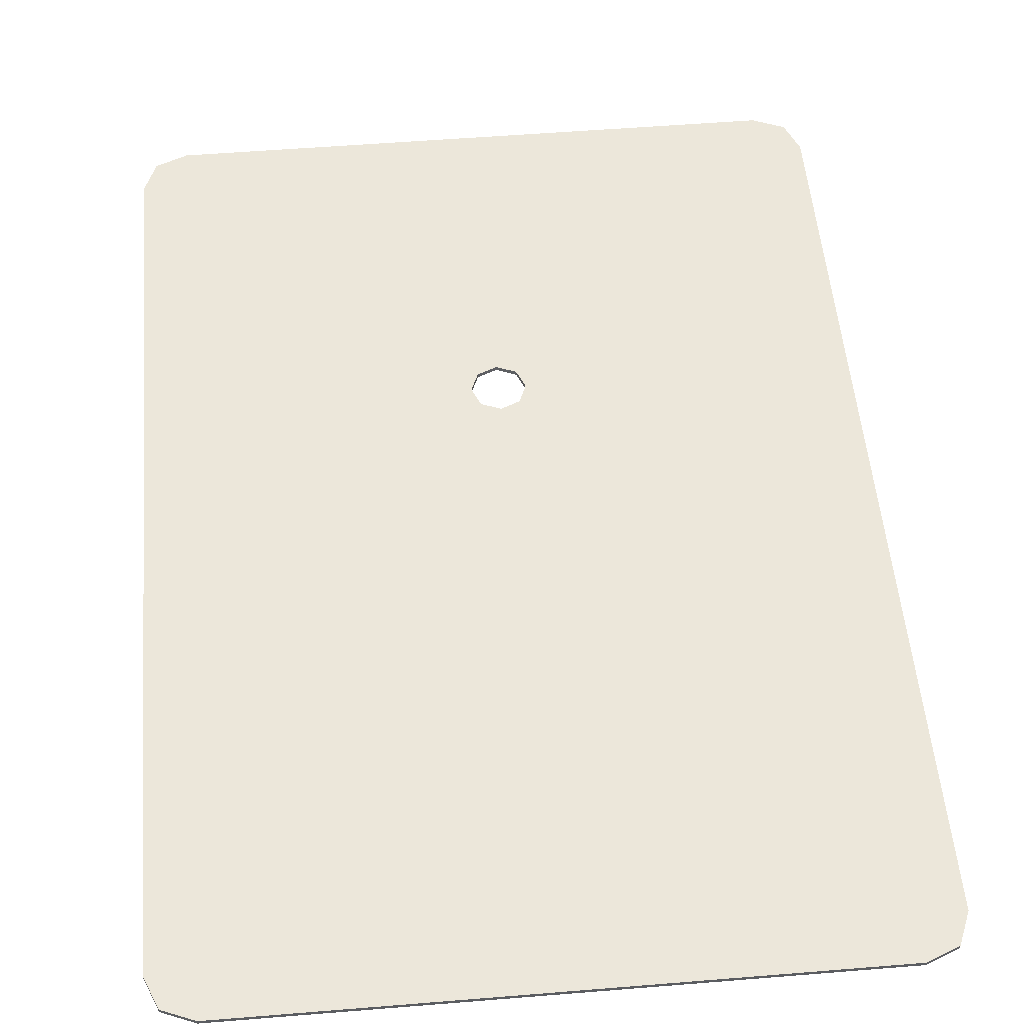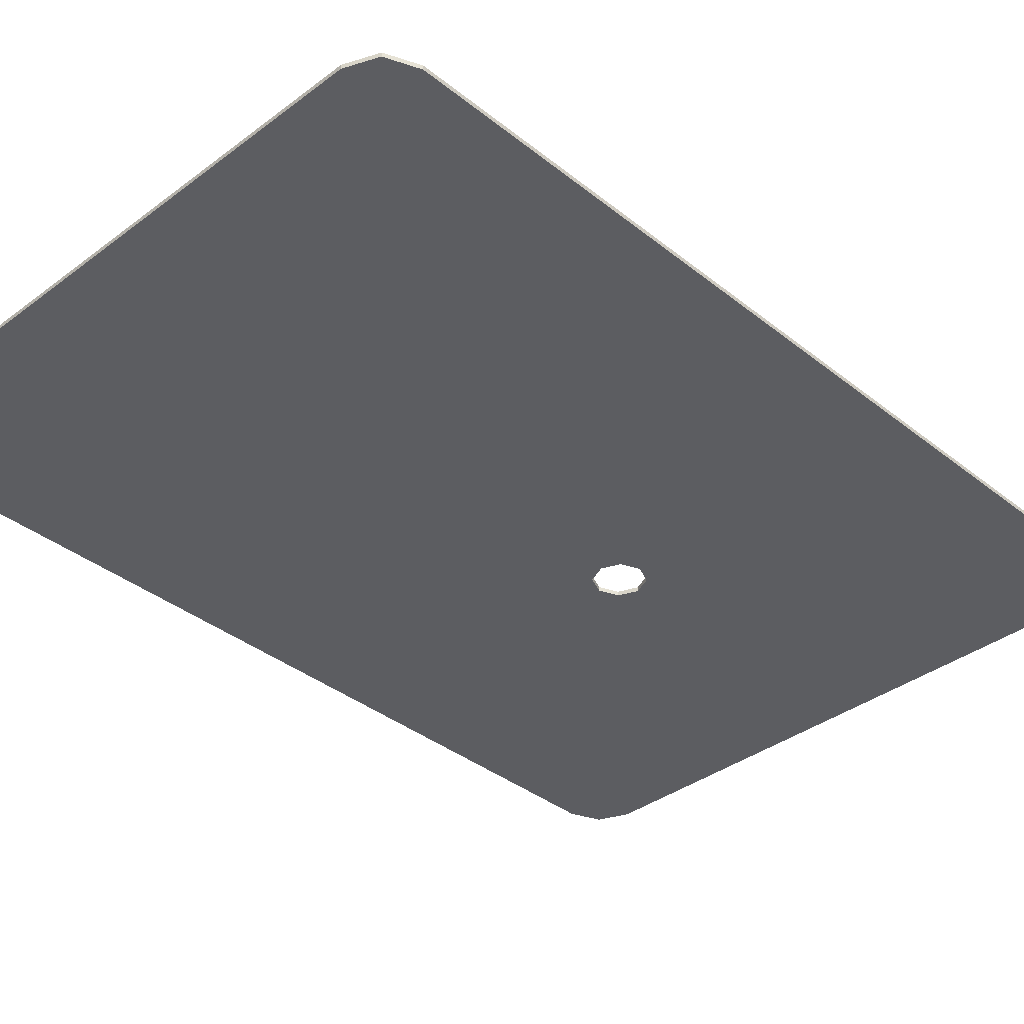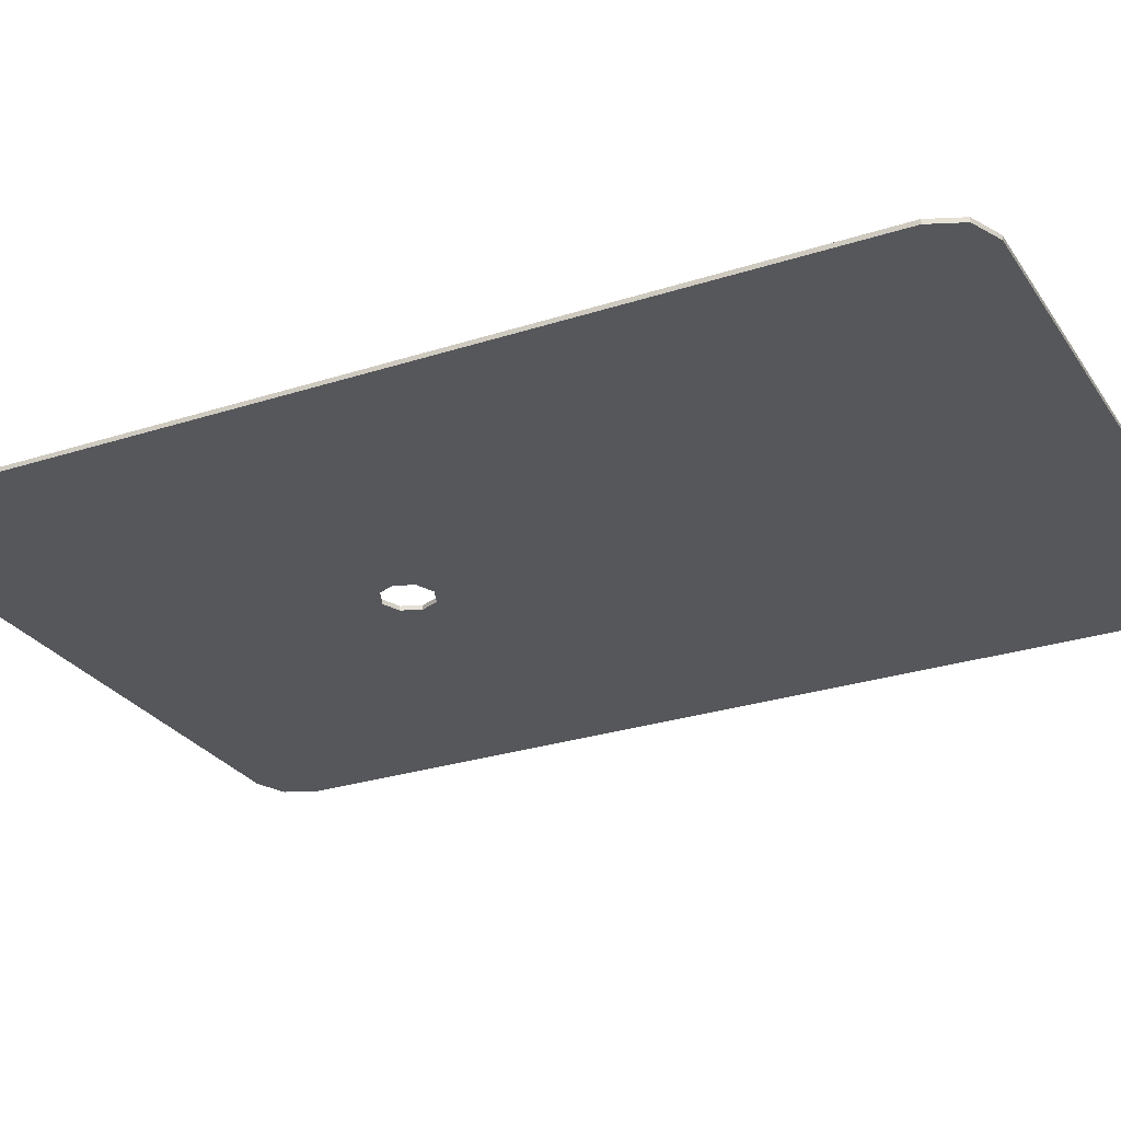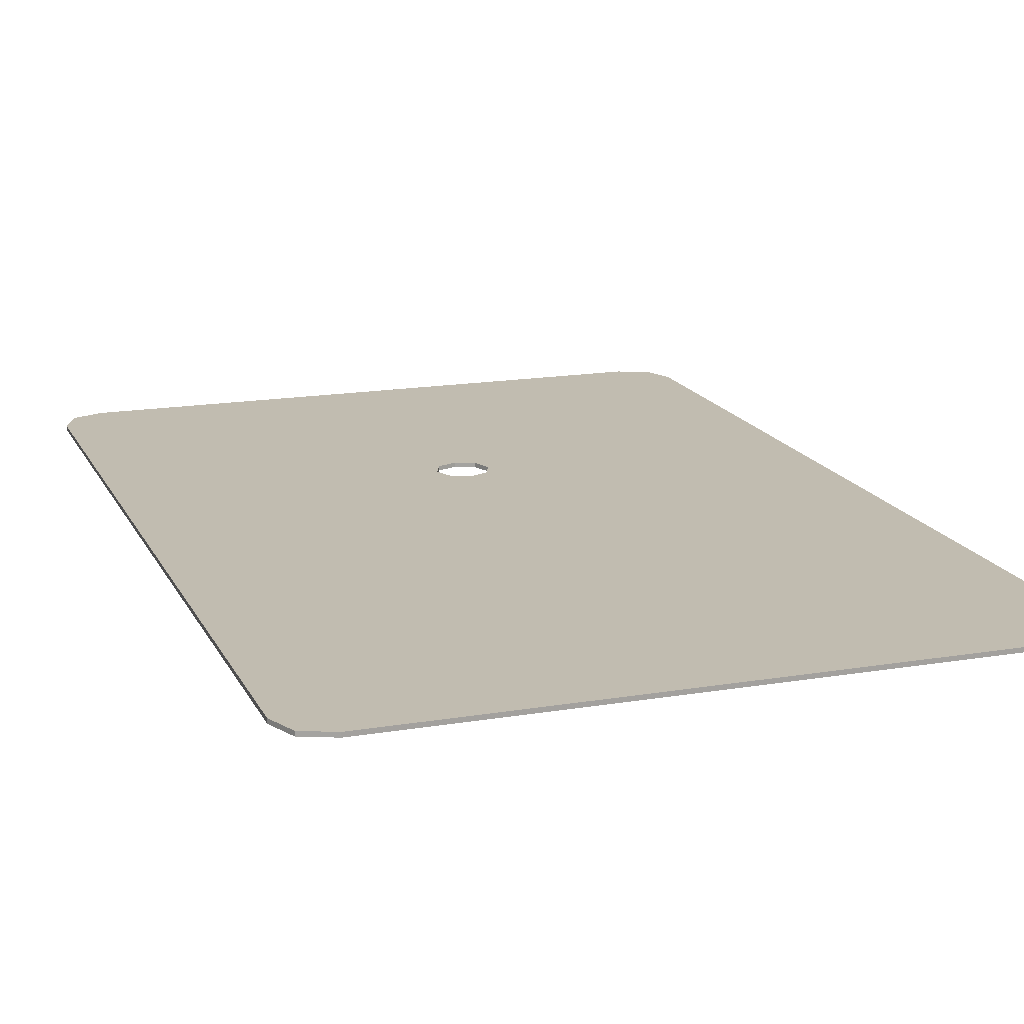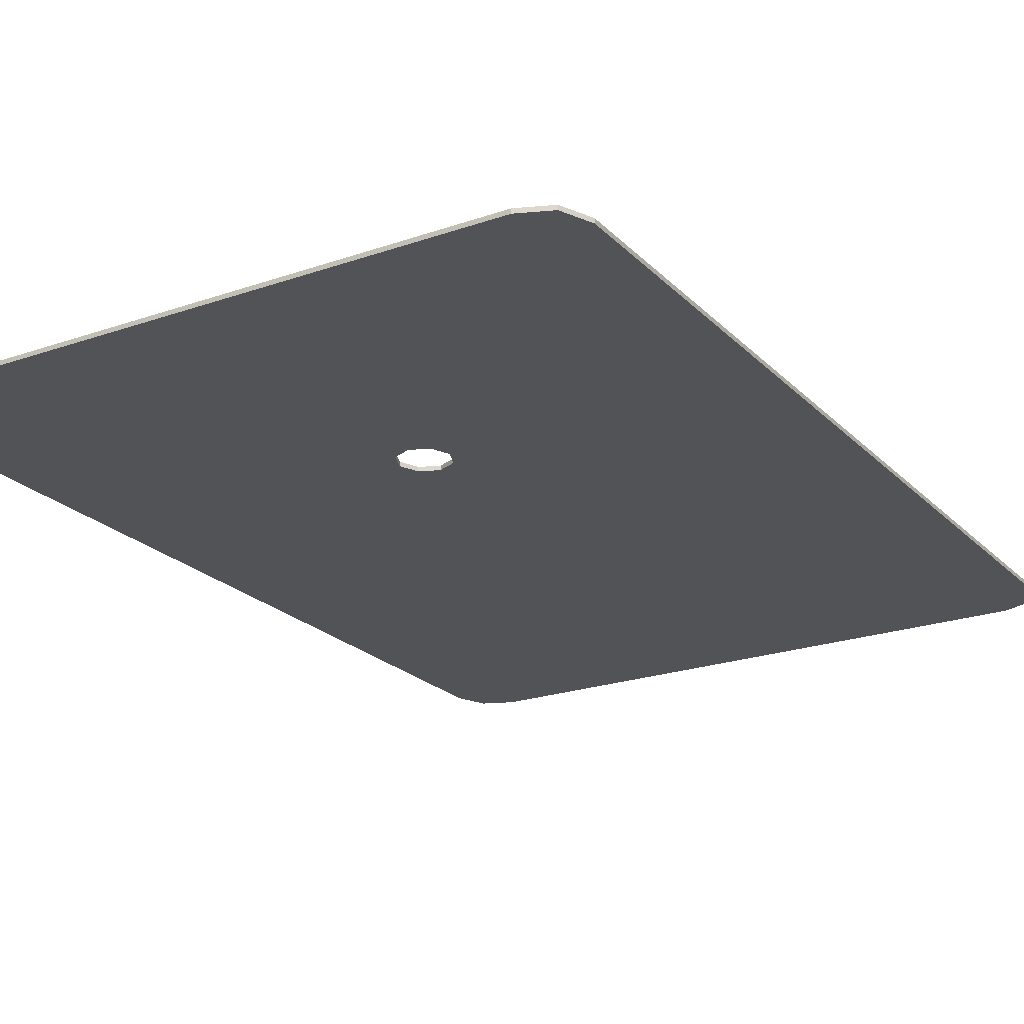
<metadata>
{"format":"obj","ext":"obj","renderer":"f3d","projection":"perspective","resolution":1024,"background":"white","views":[{"elev":53.2,"azim":175.0,"up":"+Y"},{"elev":-36.7,"azim":-135.8,"up":"+Y"},{"elev":-27.4,"azim":116.5,"up":"+Y"},{"elev":16.5,"azim":161.0,"up":"+Y"},{"elev":-22.1,"azim":31.3,"up":"+Y"}]}
</metadata>
<code>
v -3.4 0 -5.6
v -3.4 0.05 -5.6
v 3.4 0.05 -5.6
v 3.4 0 -5.6
v 3.4 0 5.6
v 3.4 0.05 5.6
v -3.4 0.05 5.6
v -3.4 0 5.6
v -3.9 0 5.1
v -3.9 0.05 5.1
v -3.9 0.05 -5.1
v -3.9 0 -5.1
v 3.9 0 -5.1
v 3.9 0.05 -5.1
v 3.9 0.05 5.1
v 3.9 0 5.1
v -3.4 0 -5.1
v -3.9 0 -5.1
v -3.754 0 -5.454
v -3.4 0 -5.1
v -3.754 0 -5.454
v -3.4 0 -5.6
v -3.754 0 -5.454
v -3.9 0 -5.1
v -3.9 0.05 -5.1
v -3.754 0.05 -5.454
v -3.4 0 -5.6
v -3.754 0 -5.454
v -3.754 0.05 -5.454
v -3.4 0.05 -5.6
v -3.4 0.05 -5.1
v -3.4 0.05 -5.6
v -3.754 0.05 -5.454
v -3.4 0.05 -5.1
v -3.754 0.05 -5.454
v -3.9 0.05 -5.1
v 3.4 0 -5.1
v 3.4 0 -5.6
v 3.754 0 -5.454
v 3.4 0 -5.1
v 3.754 0 -5.454
v 3.9 0 -5.1
v 3.754 0 -5.454
v 3.4 0 -5.6
v 3.4 0.05 -5.6
v 3.754 0.05 -5.454
v 3.9 0 -5.1
v 3.754 0 -5.454
v 3.754 0.05 -5.454
v 3.9 0.05 -5.1
v 3.4 0.05 -5.1
v 3.9 0.05 -5.1
v 3.754 0.05 -5.454
v 3.4 0.05 -5.1
v 3.754 0.05 -5.454
v 3.4 0.05 -5.6
v 3.4 0 5.1
v 3.9 0 5.1
v 3.754 0 5.454
v 3.4 0 5.1
v 3.754 0 5.454
v 3.4 0 5.6
v 3.754 0 5.454
v 3.9 0 5.1
v 3.9 0.05 5.1
v 3.754 0.05 5.454
v 3.4 0 5.6
v 3.754 0 5.454
v 3.754 0.05 5.454
v 3.4 0.05 5.6
v 3.4 0.05 5.1
v 3.4 0.05 5.6
v 3.754 0.05 5.454
v 3.4 0.05 5.1
v 3.754 0.05 5.454
v 3.9 0.05 5.1
v -3.4 0 5.1
v -3.4 0 5.6
v -3.754 0 5.454
v -3.4 0 5.1
v -3.754 0 5.454
v -3.9 0 5.1
v -3.754 0 5.454
v -3.4 0 5.6
v -3.4 0.05 5.6
v -3.754 0.05 5.454
v -3.9 0 5.1
v -3.754 0 5.454
v -3.754 0.05 5.454
v -3.9 0.05 5.1
v -3.4 0.05 5.1
v -3.9 0.05 5.1
v -3.754 0.05 5.454
v -3.4 0.05 5.1
v -3.754 0.05 5.454
v -3.4 0.05 5.6
v -0.2121 0 1.912
v 0 0 2
v 0 0.05 2
v -0.2121 0.05 1.912
v -0.3 0 1.7
v -0.2121 0 1.912
v -0.2121 0.05 1.912
v -0.3 0.05 1.7
v -0.2121 0 1.488
v -0.3 0 1.7
v -0.3 0.05 1.7
v -0.2121 0.05 1.488
v 0 0 1.4
v -0.2121 0 1.488
v -0.2121 0.05 1.488
v 0 0.05 1.4
v 0.2121 0 1.488
v 0 0 1.4
v 0 0.05 1.4
v 0.2121 0.05 1.488
v 0.3 0 1.7
v 0.2121 0 1.488
v 0.2121 0.05 1.488
v 0.3 0.05 1.7
v 0.2121 0 1.912
v 0.3 0 1.7
v 0.3 0.05 1.7
v 0.2121 0.05 1.912
v 0 0 2
v 0.2121 0 1.912
v 0.2121 0.05 1.912
v 0 0.05 2
v -0.3 0.05 1.4
v -0.2121 0.05 1.488
v 0 0.05 1.4
v -0.3 0.05 1.4
v -0.3 0.05 1.7
v -0.2121 0.05 1.488
v -0.3 0.05 2
v -0.2121 0.05 1.912
v -0.3 0.05 1.7
v -0.3 0.05 2
v 0 0.05 2
v -0.2121 0.05 1.912
v 0.3 0.05 2
v 0.2121 0.05 1.912
v 0 0.05 2
v 0.3 0.05 2
v 0.3 0.05 1.7
v 0.2121 0.05 1.912
v 0.3 0.05 1.4
v 0.2121 0.05 1.488
v 0.3 0.05 1.7
v 0.3 0.05 1.4
v 0 0.05 1.4
v 0.2121 0.05 1.488
v -0.3 0 2
v -0.2121 0 1.912
v 0 0 2
v -0.3 0 2
v -0.3 0 1.7
v -0.2121 0 1.912
v -0.3 0 1.4
v -0.2121 0 1.488
v -0.3 0 1.7
v -0.3 0 1.4
v 0 0 1.4
v -0.2121 0 1.488
v 0.3 0 1.4
v 0.2121 0 1.488
v 0 0 1.4
v 0.3 0 1.4
v 0.3 0 1.7
v 0.2121 0 1.488
v 0.3 0 2
v 0.2121 0 1.912
v 0.3 0 1.7
v 0.3 0 2
v 0 0 2
v 0.2121 0 1.912
v 3.4 0.05 5.1
v -3.4 0.05 5.1
v -3.4 0.05 5.6
v 3.4 0.05 5.6
v -0.3 0.05 2
v -3.9 0.05 5.1
v -3.4 0.05 5.1
v 0 0.05 2
v 0.3 0.05 2
v 0 0.05 2
v -3.4 0.05 5.1
v 3.4 0.05 5.1
v 3.4 0.05 5.1
v 3.9 0.05 5.1
v 0.3 0.05 1.7
v 0.3 0.05 2
v 0.3 0.05 1.7
v 3.9 0.05 5.1
v 3.9 0.05 -5.1
v 0.3 0.05 1.4
v 3.4 0.05 -5.6
v -3.4 0.05 -5.6
v -3.4 0.05 -5.1
v 3.4 0.05 -5.1
v 0 0.05 1.4
v 0.3 0.05 1.4
v 3.9 0.05 -5.1
v 3.4 0.05 -5.1
v 3.4 0.05 -5.1
v -3.4 0.05 -5.1
v -0.3 0.05 1.4
v 0 0.05 1.4
v -0.3 0.05 1.4
v -3.4 0.05 -5.1
v -3.9 0.05 -5.1
v -0.3 0.05 1.7
v -0.3 0.05 1.7
v -3.9 0.05 -5.1
v -3.9 0.05 5.1
v -0.3 0.05 2
v 3.4 0 5.6
v -3.4 0 5.6
v -3.4 0 5.1
v 3.4 0 5.1
v 0 0 2
v -3.4 0 5.1
v -3.9 0 5.1
v -0.3 0 2
v 3.4 0 5.1
v -3.4 0 5.1
v 0 0 2
v 0.3 0 2
v 0.3 0 2
v 0.3 0 1.7
v 3.9 0 5.1
v 3.4 0 5.1
v 0.3 0 1.4
v 3.9 0 -5.1
v 3.9 0 5.1
v 0.3 0 1.7
v 3.4 0 -5.1
v -3.4 0 -5.1
v -3.4 0 -5.6
v 3.4 0 -5.6
v 3.4 0 -5.1
v 3.9 0 -5.1
v 0.3 0 1.4
v 0 0 1.4
v 0 0 1.4
v -0.3 0 1.4
v -3.4 0 -5.1
v 3.4 0 -5.1
v -0.3 0 1.7
v -3.9 0 -5.1
v -3.4 0 -5.1
v -0.3 0 1.4
v -0.3 0 2
v -3.9 0 5.1
v -3.9 0 -5.1
v -0.3 0 1.7
g mesh2734984
f 1 2 3
f 3 4 1
g mesh2734986
f 5 6 7
f 7 8 5
g mesh2734988
f 9 10 11
f 11 12 9
g mesh2734990
f 13 14 15
f 15 16 13
g mesh2734996
f 17 18 19
f 20 21 22
g mesh2734998
f 23 24 25
f 25 26 23
f 27 28 29
f 29 30 27
g mesh2735001
f 31 32 33
f 34 35 36
g mesh2735006
f 37 38 39
f 40 41 42
g mesh2735008
f 43 44 45
f 45 46 43
f 47 48 49
f 49 50 47
g mesh2735011
f 51 52 53
f 54 55 56
g mesh2735016
f 57 58 59
f 60 61 62
g mesh2735018
f 63 64 65
f 65 66 63
f 67 68 69
f 69 70 67
g mesh2735021
f 71 72 73
f 74 75 76
g mesh2735026
f 77 78 79
f 80 81 82
g mesh2735028
f 83 84 85
f 85 86 83
f 87 88 89
f 89 90 87
g mesh2735031
f 91 92 93
f 94 95 96
g mesh2735036
f 97 99 98
f 99 97 100
f 101 103 102
f 103 101 104
f 105 107 106
f 107 105 108
f 109 111 110
f 111 109 112
f 113 115 114
f 115 113 116
f 117 119 118
f 119 117 120
f 121 123 122
f 123 121 124
f 125 127 126
f 127 125 128
g mesh2735040
f 129 130 131
f 132 133 134
f 135 136 137
f 138 139 140
f 141 142 143
f 144 145 146
f 147 148 149
f 150 151 152
g mesh2735042
f 153 154 155
f 156 157 158
f 159 160 161
f 162 163 164
f 165 166 167
f 168 169 170
f 171 172 173
f 174 175 176
g mesh2735044
f 177 178 179
f 179 180 177
f 181 182 183
f 183 184 181
f 185 186 187
f 187 188 185
f 189 190 191
f 191 192 189
f 193 194 195
f 195 196 193
f 197 198 199
f 199 200 197
f 201 202 203
f 203 204 201
f 205 206 207
f 207 208 205
f 209 210 211
f 211 212 209
f 213 214 215
f 215 216 213
g mesh2735045
f 217 218 219
f 219 220 217
f 221 222 223
f 223 224 221
f 225 226 227
f 227 228 225
f 229 230 231
f 231 232 229
f 233 234 235
f 235 236 233
f 237 238 239
f 239 240 237
f 241 242 243
f 243 244 241
f 245 246 247
f 247 248 245
f 249 250 251
f 251 252 249
f 253 254 255
f 255 256 253

</code>
